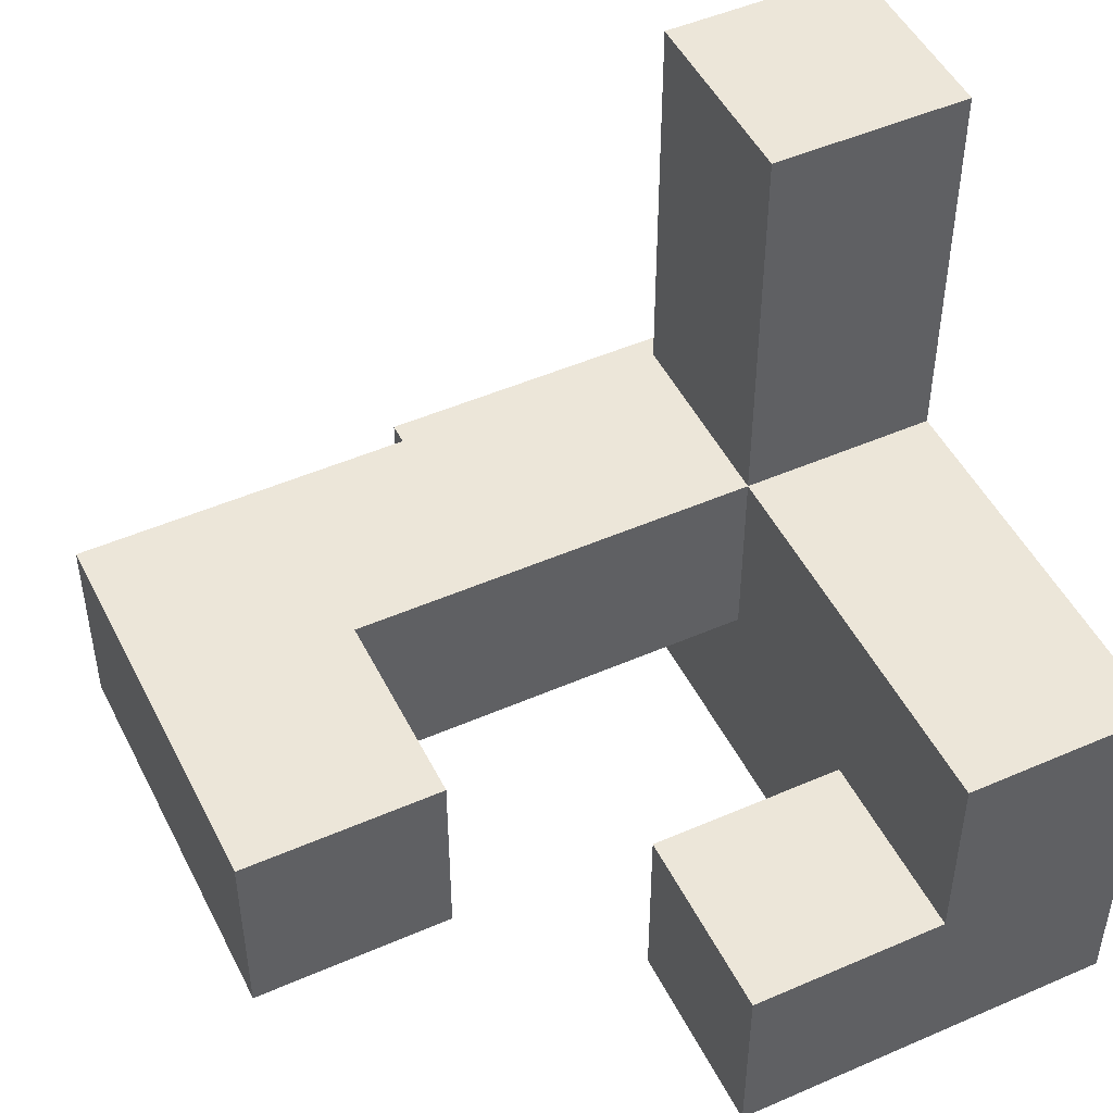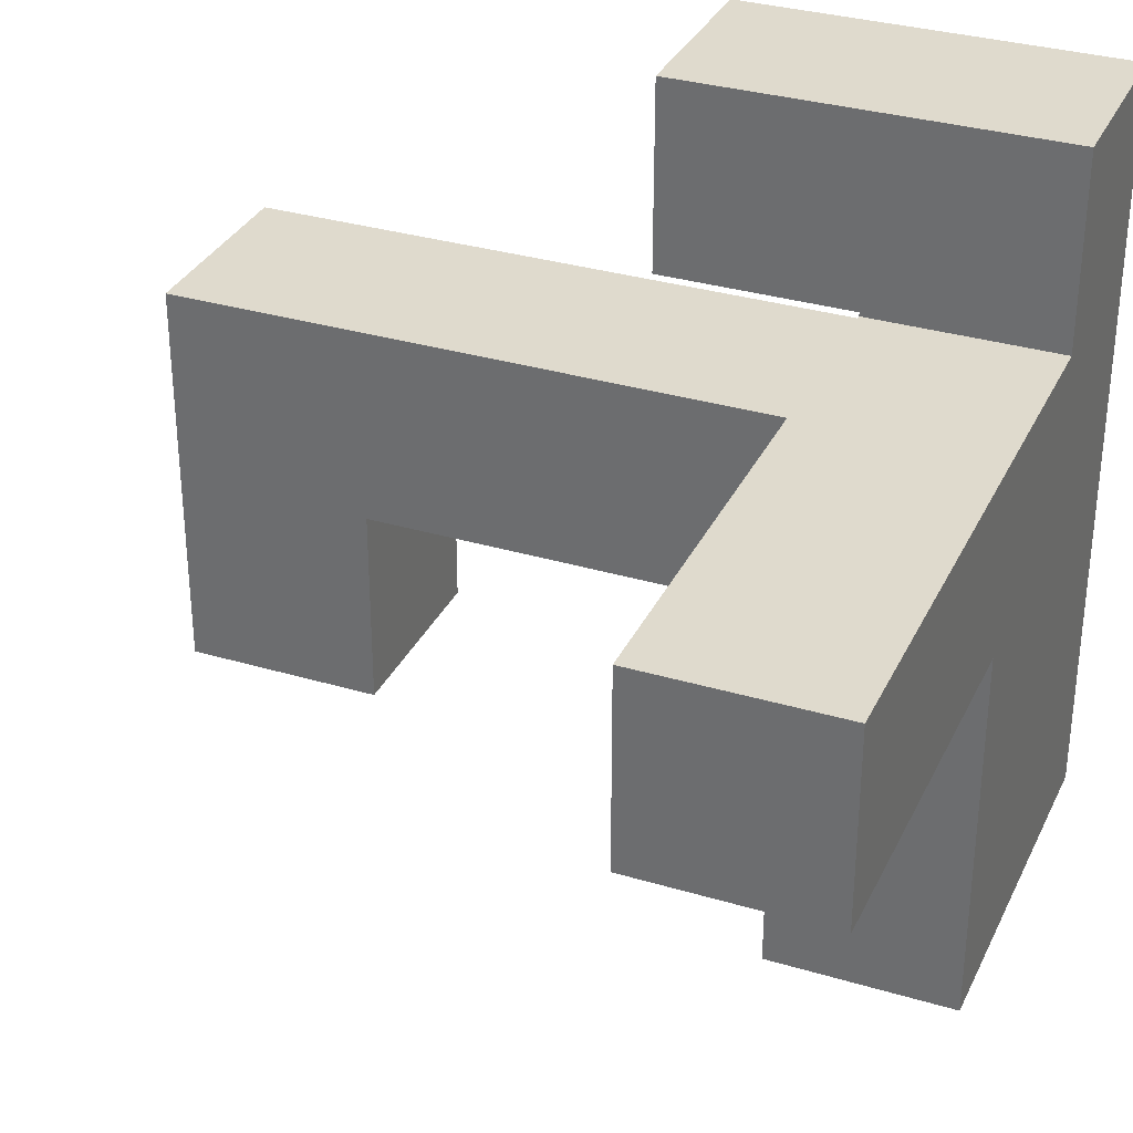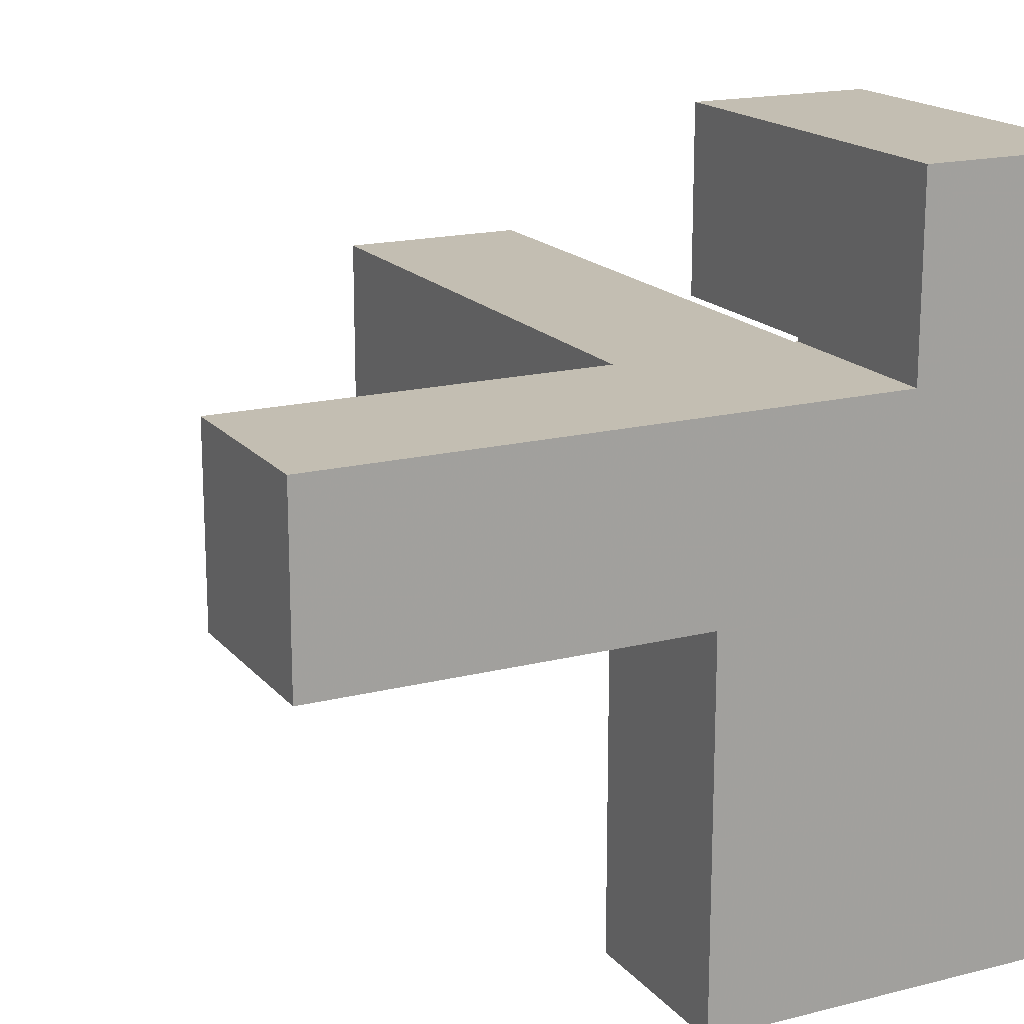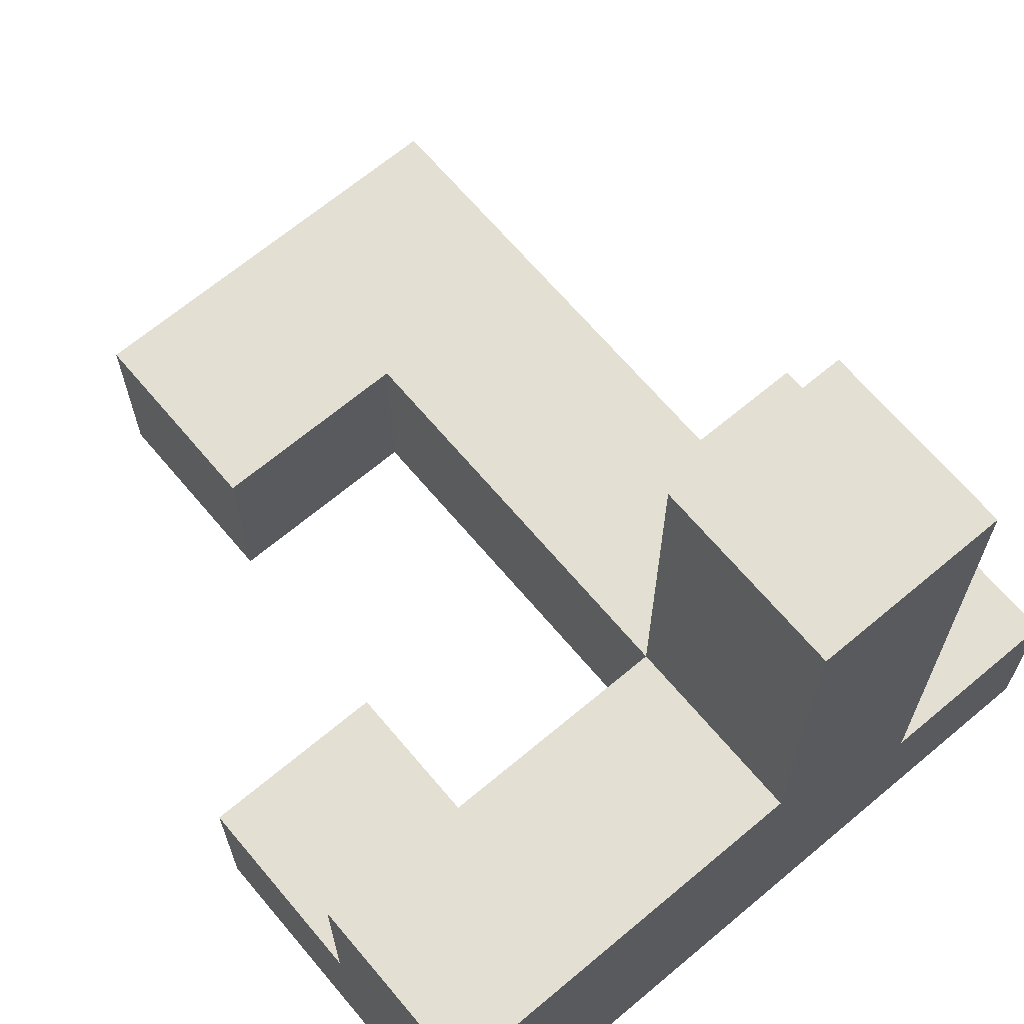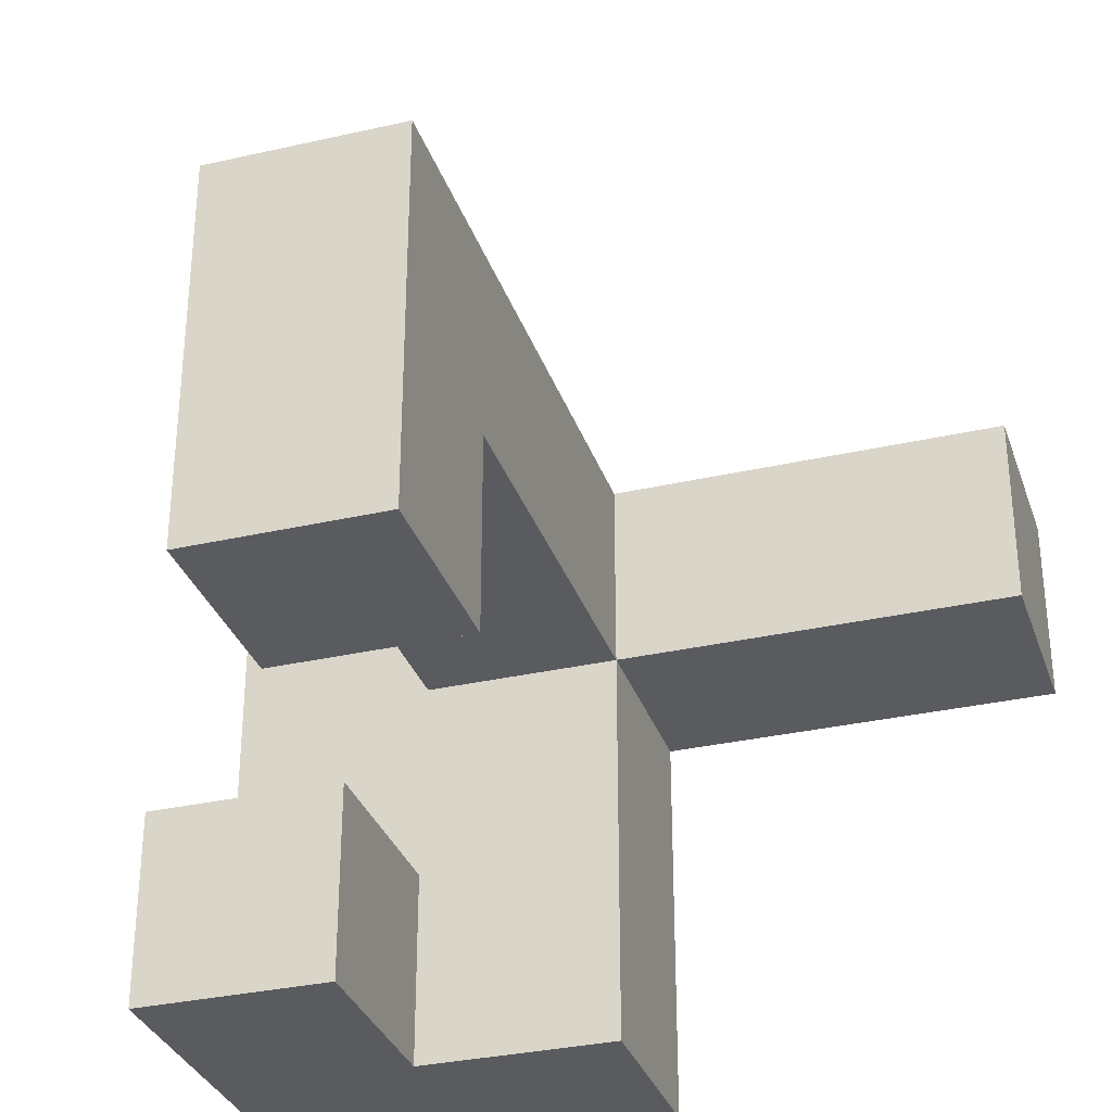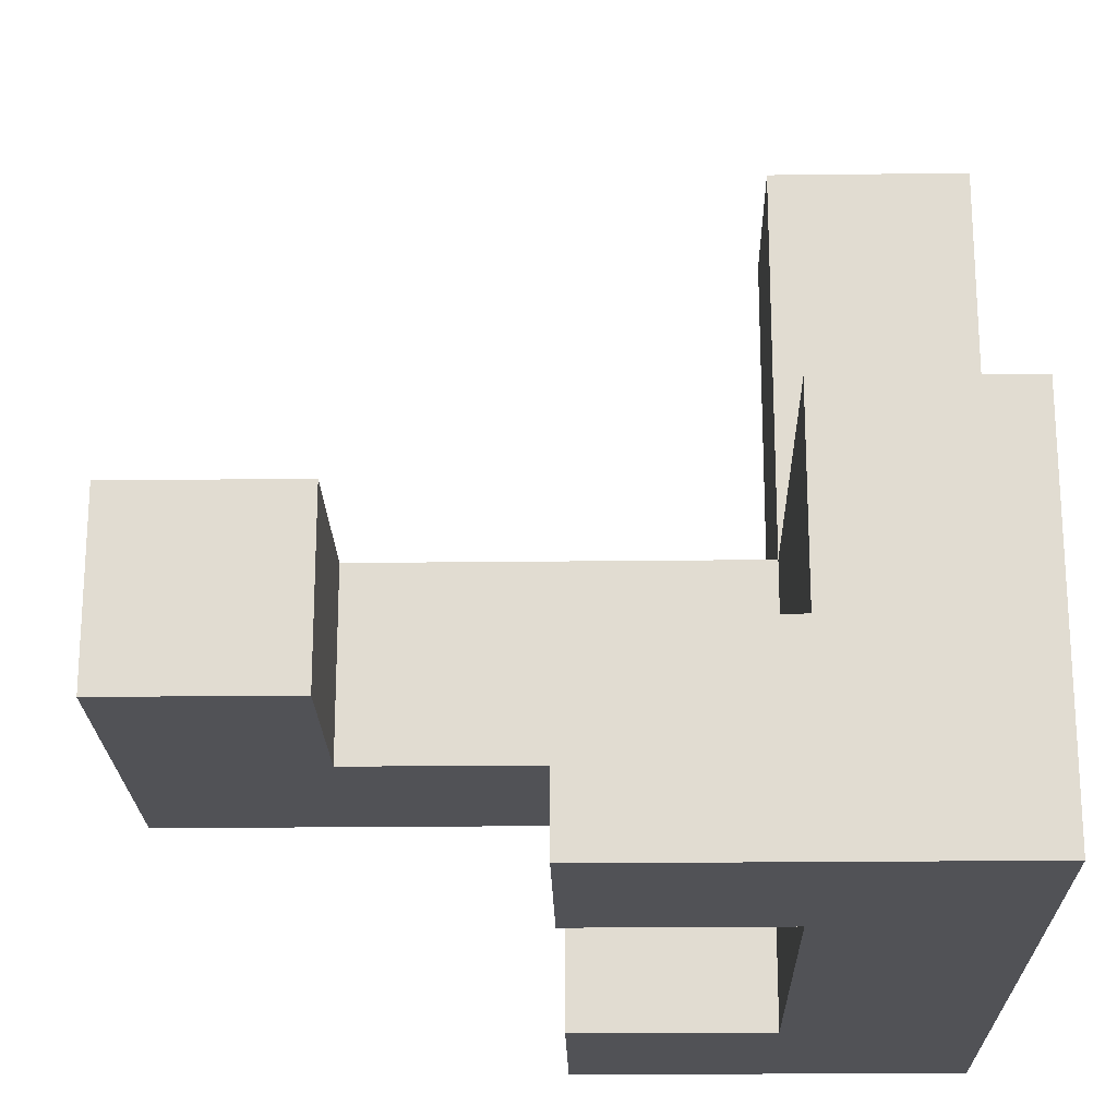
<metadata>
{"format":"obj","ext":"obj","renderer":"f3d","projection":"perspective","resolution":1024,"background":"white","views":[{"elev":48.8,"azim":154.1,"up":"+Y"},{"elev":32.6,"azim":-157.5,"up":"+Z"},{"elev":17.4,"azim":-116.6,"up":"+Z"},{"elev":66.9,"azim":-130.1,"up":"+Y"},{"elev":-32.5,"azim":107.6,"up":"+Z"},{"elev":-21.3,"azim":-178.8,"up":"+Y"}]}
</metadata>
<code>
v 0.505 -0.495 0
v 0.505 -0.495 0.005
v 0.505 -0.005 0.005
v 0.505 -0.005 0
v 0.995 -0.495 0
v 0.995 -0.005 0
v 0.995 -0.005 0.005
v 0.995 -0.495 0.005
v 0.995 -0.005 0.495
v 0.995 -0.495 0.495
v 0.5 -0.495 0.005
v 0.505 -0.495 0.495
v 0.5 -0.495 0.495
v 0.5 -0.005 0.005
v 0.5 -0.005 0.495
v 0.505 -0.005 0.495
v 0 -0.495 0.005
v 0.005 -0.495 0.005
v 0.005 -0.495 0.495
v 0 -0.495 0.495
v 0.495 -0.495 0.005
v 0.495 -0.495 0.495
v 0 -0.005 0.005
v 0 -0.005 0.495
v 0.005 -0.005 0.495
v 0.005 -0.005 0.005
v 0.495 -0.005 0.495
v 0.495 -0.005 0.005
v -0.5 -0.495 0.005
v -0.495 -0.495 0.005
v -0.495 -0.495 0.495
v -0.5 -0.495 0.495
v -0.005 -0.495 0.005
v -0.005 -0.495 0.495
v -0.5 -0.005 0.005
v -0.5 -0.005 0.495
v -0.495 -0.005 0.495
v -0.495 -0.005 0.005
v -0.005 -0.005 0.495
v -0.005 -0.005 0.005
v -0.995 -0.5 0
v -0.995 -0.5 0.005
v -0.995 -0.495 0.005
v -0.995 -0.495 0
v -0.995 -0.005 0.005
v -0.995 -0.005 0
v -0.995 -0.5 0.495
v -0.995 -0.495 0.495
v -0.995 -0.005 0.495
v -0.995 0 0.495
v -0.995 0 0.005
v -0.505 -0.5 0
v -0.505 -0.495 0
v -0.505 -0.495 0.005
v -0.505 -0.5 0.005
v -0.505 -0.005 0
v -0.505 -0.005 0.005
v -0.505 -0.495 0.495
v -0.505 -0.5 0.495
v -0.505 0 0.005
v -0.505 0 0.495
v -0.505 -0.005 0.495
v 0.505 -0.495 -0.495
v 0.505 -0.495 -0.005
v 0.505 -0.005 -0.005
v 0.505 -0.005 -0.495
v 0.995 -0.495 -0.495
v 0.995 -0.005 -0.495
v 0.995 -0.005 -0.005
v 0.995 -0.495 -0.005
v -0.995 -0.995 0
v -0.995 -0.995 0.005
v -0.995 -0.505 0.005
v -0.995 -0.505 0
v -0.995 -0.995 0.495
v -0.995 -0.505 0.495
v -0.995 -0.995 0.5
v -0.995 -0.505 0.5
v -0.505 -0.995 0
v -0.505 -0.505 0
v -0.505 -0.505 0.005
v -0.505 -0.995 0.005
v -0.505 -0.505 0.495
v -0.505 -0.995 0.495
v -0.505 -0.505 0.5
v -0.505 -0.995 0.5
v -0.995 -0.995 -0.5
v -0.995 -0.995 -0.495
v -0.995 -0.505 -0.495
v -0.995 -0.505 -0.5
v -0.995 -0.5 -0.495
v -0.995 -0.5 -0.5
v -0.995 -0.995 -0.005
v -0.995 -0.505 -0.005
v -0.995 -0.5 -0.005
v -0.505 -0.995 -0.5
v -0.505 -0.505 -0.5
v -0.505 -0.505 -0.495
v -0.505 -0.995 -0.495
v -0.505 -0.5 -0.5
v -0.505 -0.5 -0.495
v -0.505 -0.505 -0.005
v -0.505 -0.995 -0.005
v -0.505 -0.5 -0.005
v -0.995 -0.995 -0.995
v -0.995 -0.995 -0.505
v -0.995 -0.505 -0.505
v -0.995 -0.505 -0.995
v -0.995 -0.5 -0.505
v -0.995 -0.5 -0.995
v -0.505 -0.505 -0.995
v -0.505 -0.5 -0.995
v -0.505 -0.5 -0.505
v -0.505 -0.505 -0.505
v -0.505 -0.995 -0.505
v -0.505 -0.995 -0.995
v -0.5 -0.995 -0.995
v -0.5 -0.995 -0.505
v -0.5 -0.505 -0.505
v -0.5 -0.505 -0.995
v -0.995 -0.995 0.505
v -0.995 -0.505 0.505
v -0.995 -0.995 0.995
v -0.995 -0.505 0.995
v -0.505 -0.505 0.505
v -0.505 -0.995 0.505
v -0.505 -0.995 0.995
v -0.5 -0.995 0.505
v -0.5 -0.995 0.995
v -0.505 -0.505 0.995
v -0.5 -0.505 0.995
v -0.5 -0.505 0.505
v -0.995 0.005 0.495
v -0.995 0.005 0.005
v -0.995 0.495 0.495
v -0.995 0.495 0.005
v -0.995 0.5 0.495
v -0.995 0.5 0.005
v -0.505 0.005 0.005
v -0.505 0.005 0.495
v -0.505 0.495 0.005
v -0.505 0.495 0.495
v -0.505 0.5 0.005
v -0.505 0.5 0.495
v -0.005 -0.995 -0.995
v -0.005 -0.505 -0.995
v -0.005 -0.505 -0.505
v -0.005 -0.995 -0.505
v -0.495 -0.995 -0.995
v -0.495 -0.995 -0.505
v -0.495 -0.505 -0.505
v -0.495 -0.505 -0.995
v -0.995 0.505 0.495
v -0.995 0.505 0.005
v -0.995 0.995 0.495
v -0.995 0.995 0.005
v -0.505 0.505 0.005
v -0.505 0.505 0.495
v -0.505 0.995 0.005
v -0.505 0.995 0.495
v -0.995 -0.495 -0.505
v -0.995 -0.495 -0.995
v -0.995 -0.005 -0.505
v -0.995 -0.005 -0.995
v -0.995 -0.495 -0.5
v -0.995 -0.005 -0.5
v -0.505 -0.495 -0.995
v -0.505 -0.495 -0.505
v -0.505 -0.005 -0.995
v -0.505 -0.005 -0.505
v -0.505 -0.495 -0.5
v -0.505 -0.005 -0.5
v -0.005 -0.995 0.505
v -0.005 -0.505 0.505
v -0.005 -0.505 0.995
v -0.005 -0.995 0.995
v -0.495 -0.995 0.505
v -0.495 -0.995 0.995
v -0.495 -0.505 0.995
v -0.495 -0.505 0.505
v -0.995 -0.495 -0.495
v -0.995 -0.005 -0.495
v -0.995 -0.495 -0.005
v -0.995 -0.005 -0.005
v -0.505 -0.495 -0.495
v -0.505 -0.005 -0.495
v -0.505 -0.495 -0.005
v -0.505 -0.005 -0.005
f 1 2 3 4
f 5 6 7 8
f 8 7 9 10
f 11 2 12 13
f 1 5 8 2
f 2 8 10 12
f 14 15 16 3
f 4 3 7 6
f 3 16 9 7
f 11 14 3 2
f 13 12 16 15
f 12 10 9 16
f 17 18 19 20
f 18 21 22 19
f 21 11 13 22
f 23 24 25 26
f 26 25 27 28
f 28 27 15 14
f 17 23 26 18
f 18 26 28 21
f 21 28 14 11
f 20 19 25 24
f 19 22 27 25
f 22 13 15 27
f 29 30 31 32
f 30 33 34 31
f 33 17 20 34
f 35 36 37 38
f 38 37 39 40
f 40 39 24 23
f 29 35 38 30
f 30 38 40 33
f 33 40 23 17
f 32 31 37 36
f 31 34 39 37
f 34 20 24 39
f 41 42 43 44
f 44 43 45 46
f 42 47 48 43
f 43 48 49 45
f 45 49 50 51
f 52 53 54 55
f 53 56 57 54
f 55 54 58 59
f 57 60 61 62
f 54 29 32 58
f 46 45 57 56
f 57 62 36 35
f 54 57 35 29
f 45 51 60 57
f 47 59 58 48
f 48 58 62 49
f 58 32 36 62
f 49 62 61 50
f 63 64 65 66
f 64 1 4 65
f 67 68 69 70
f 70 69 6 5
f 63 67 70 64
f 64 70 5 1
f 66 65 69 68
f 65 4 6 69
f 63 66 68 67
f 71 72 73 74
f 74 73 42 41
f 72 75 76 73
f 73 76 47 42
f 75 77 78 76
f 79 80 81 82
f 80 52 55 81
f 82 81 83 84
f 81 55 59 83
f 84 83 85 86
f 71 79 82 72
f 72 82 84 75
f 75 84 86 77
f 76 78 85 83
f 76 83 59 47
f 87 88 89 90
f 90 89 91 92
f 88 93 94 89
f 89 94 95 91
f 93 71 74 94
f 94 74 41 95
f 96 97 98 99
f 97 100 101 98
f 99 98 102 103
f 98 101 104 102
f 103 102 80 79
f 102 104 52 80
f 87 96 99 88
f 88 99 103 93
f 93 103 79 71
f 105 106 107 108
f 108 107 109 110
f 106 87 90 107
f 107 90 92 109
f 111 112 113 114
f 115 114 97 96
f 114 113 100 97
f 105 116 115 106
f 106 115 96 87
f 116 117 118 115
f 111 114 119 120
f 105 108 111 116
f 116 111 120 117
f 108 110 112 111
f 115 118 119 114
f 77 121 122 78
f 121 123 124 122
f 86 85 125 126
f 77 86 126 121
f 121 126 127 123
f 126 128 129 127
f 78 122 125 85
f 122 124 130 125
f 125 130 131 132
f 126 125 132 128
f 123 127 130 124
f 127 129 131 130
f 51 50 133 134
f 134 133 135 136
f 136 135 137 138
f 60 139 140 61
f 139 141 142 140
f 141 143 144 142
f 51 134 139 60
f 134 136 141 139
f 136 138 143 141
f 50 61 140 133
f 133 140 142 135
f 135 142 144 137
f 145 146 147 148
f 117 149 150 118
f 149 145 148 150
f 120 119 151 152
f 152 151 147 146
f 117 120 152 149
f 149 152 146 145
f 118 150 151 119
f 150 148 147 151
f 138 137 153 154
f 154 153 155 156
f 143 157 158 144
f 157 159 160 158
f 156 155 160 159
f 138 154 157 143
f 154 156 159 157
f 137 144 158 153
f 153 158 160 155
f 110 109 161 162
f 162 161 163 164
f 109 92 165 161
f 161 165 166 163
f 112 167 168 113
f 167 169 170 168
f 113 168 171 100
f 168 170 172 171
f 164 163 170 169
f 163 166 172 170
f 110 162 167 112
f 162 164 169 167
f 173 174 175 176
f 128 177 178 129
f 177 173 176 178
f 132 131 179 180
f 180 179 175 174
f 128 132 180 177
f 177 180 174 173
f 129 178 179 131
f 178 176 175 179
f 92 91 181 165
f 165 181 182 166
f 91 95 183 181
f 181 183 184 182
f 95 41 44 183
f 183 44 46 184
f 100 171 185 101
f 171 172 186 185
f 101 185 187 104
f 185 186 188 187
f 104 187 53 52
f 187 188 56 53
f 166 182 186 172
f 182 184 188 186
f 184 46 56 188

</code>
